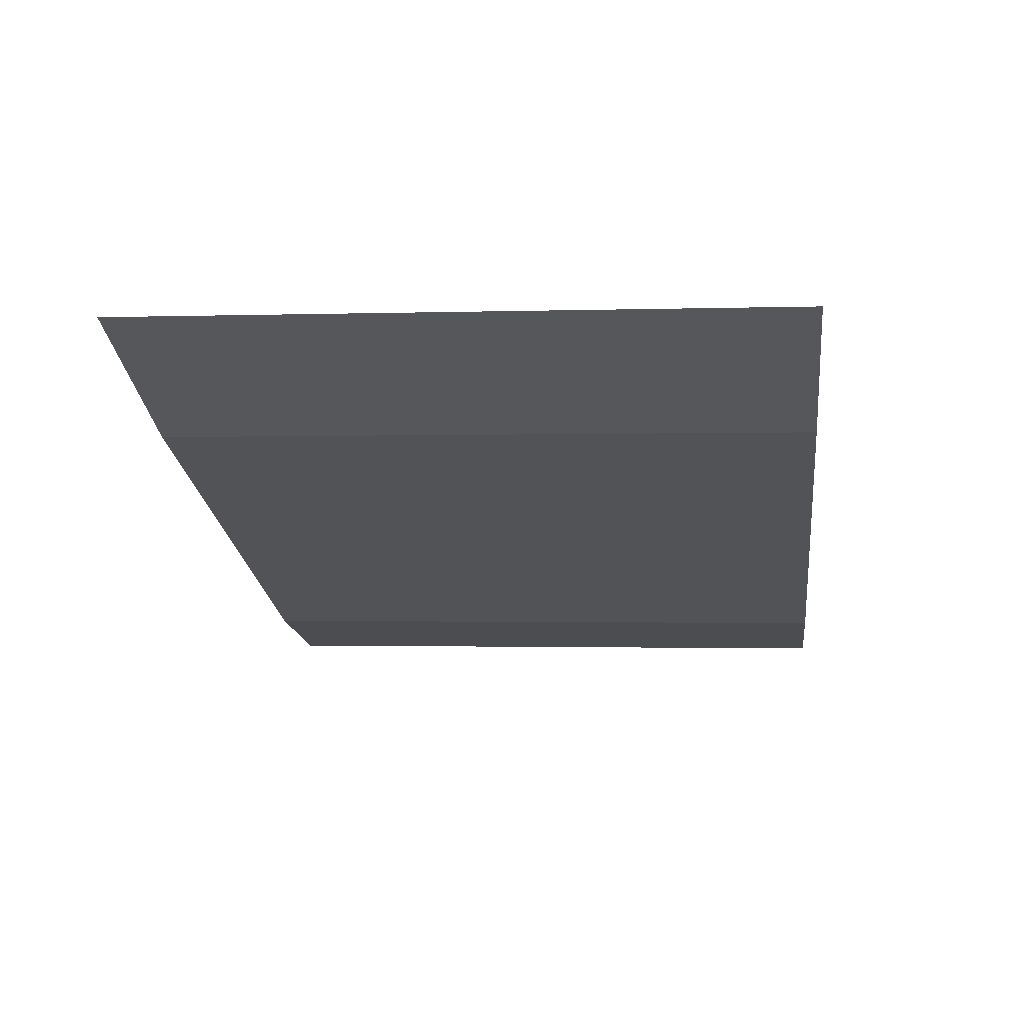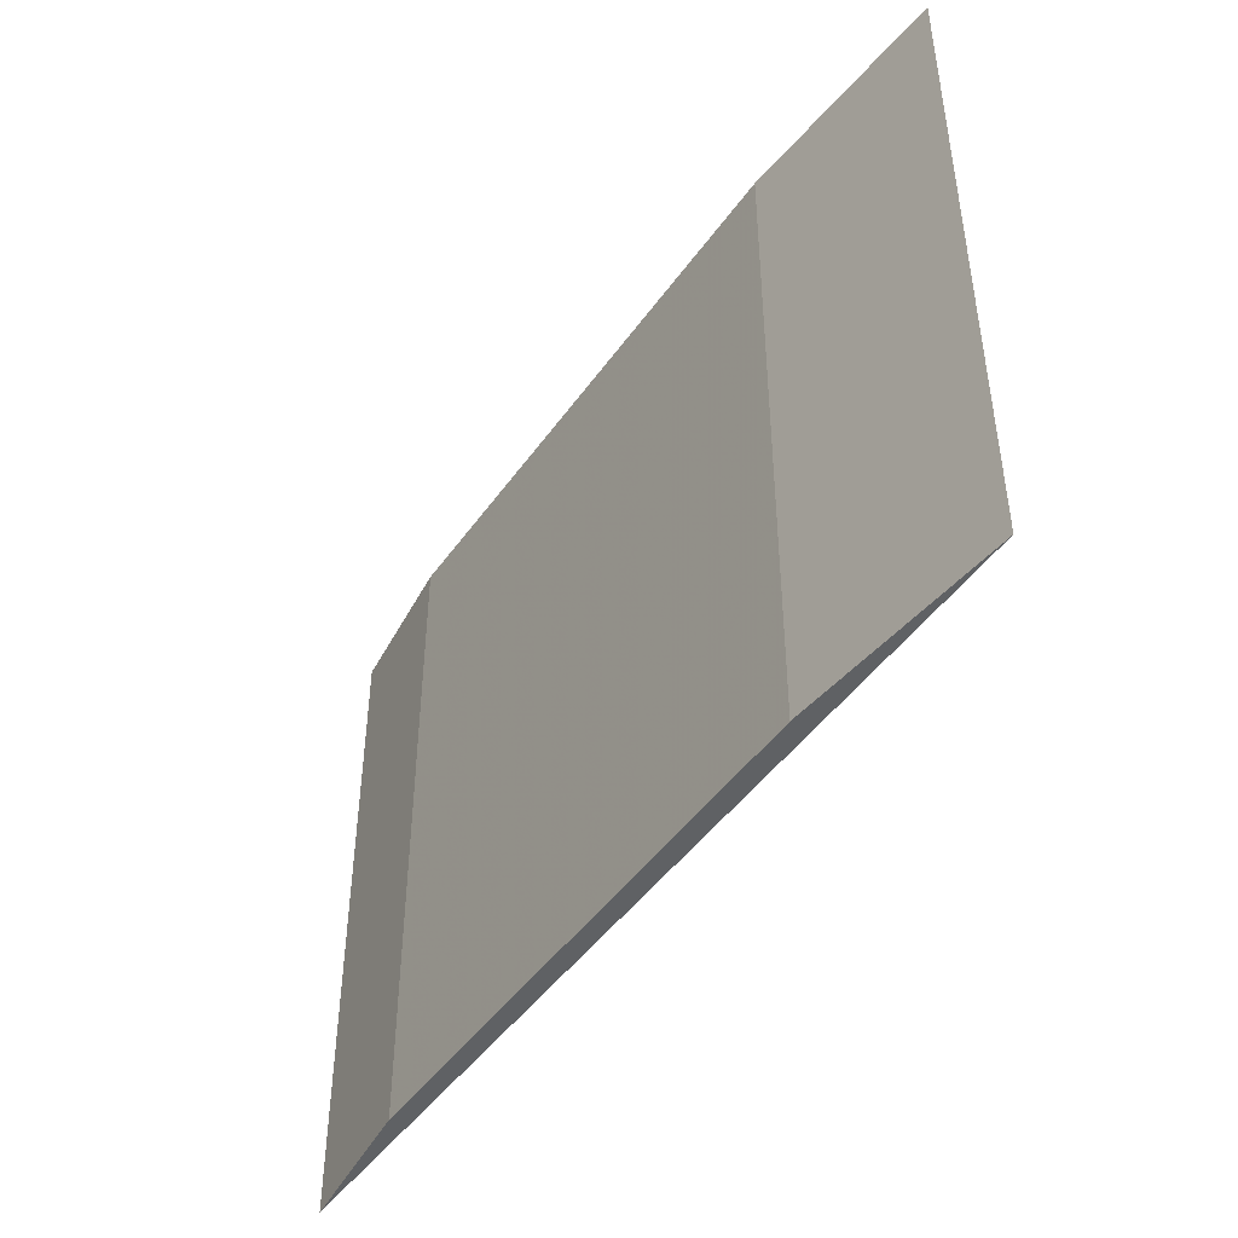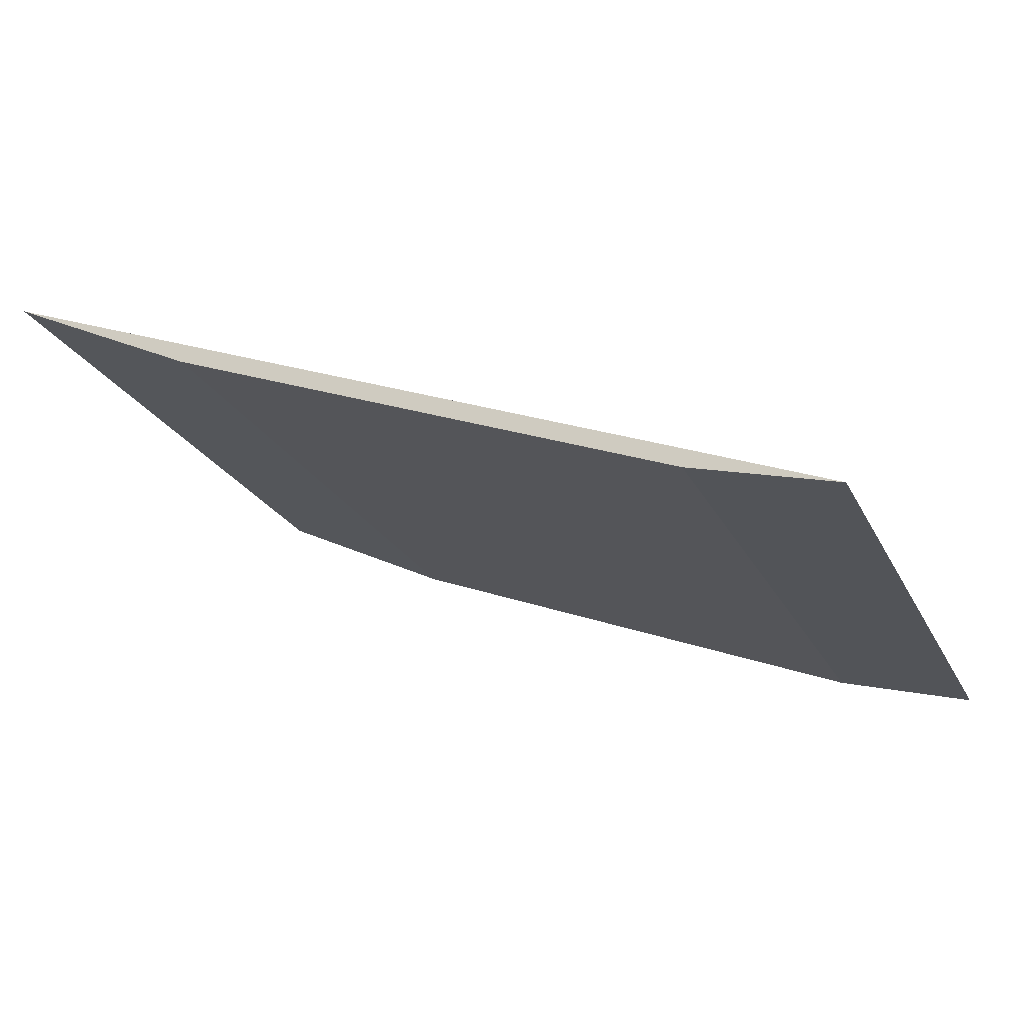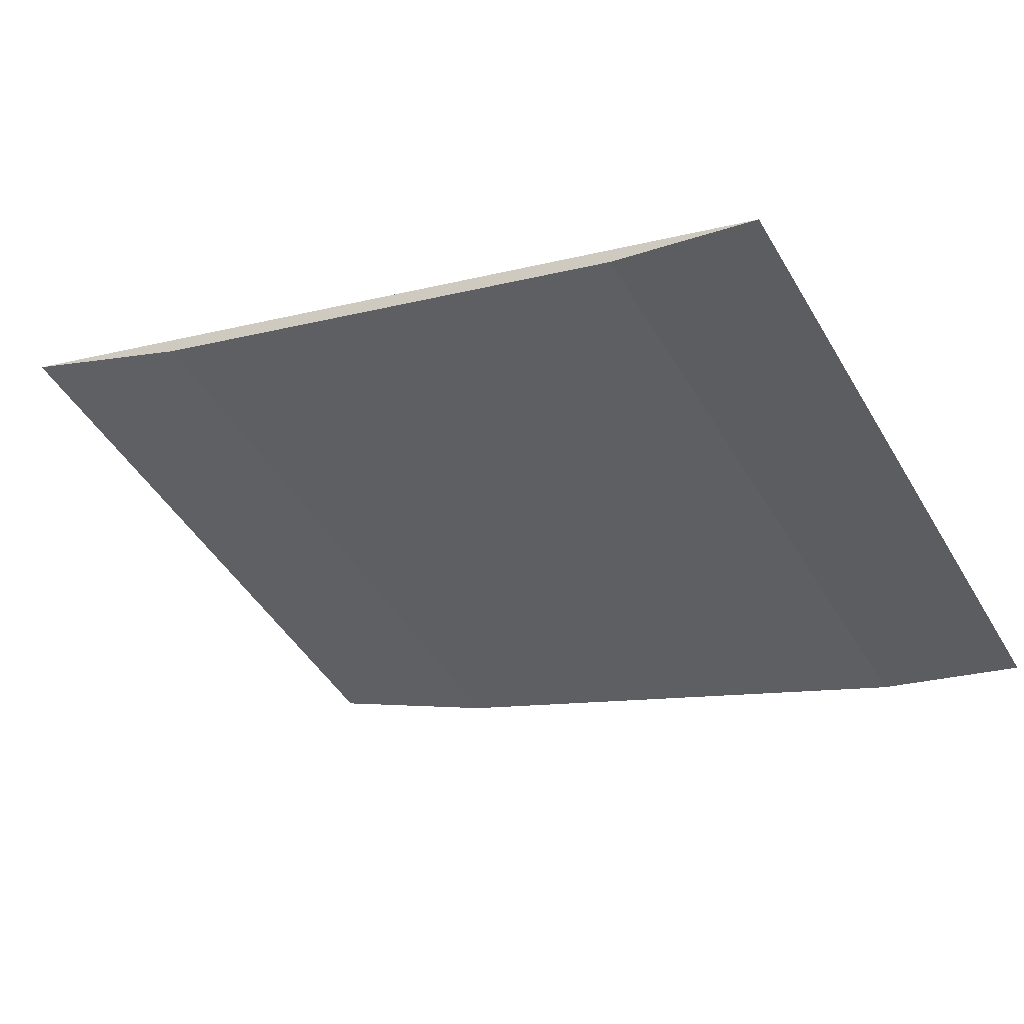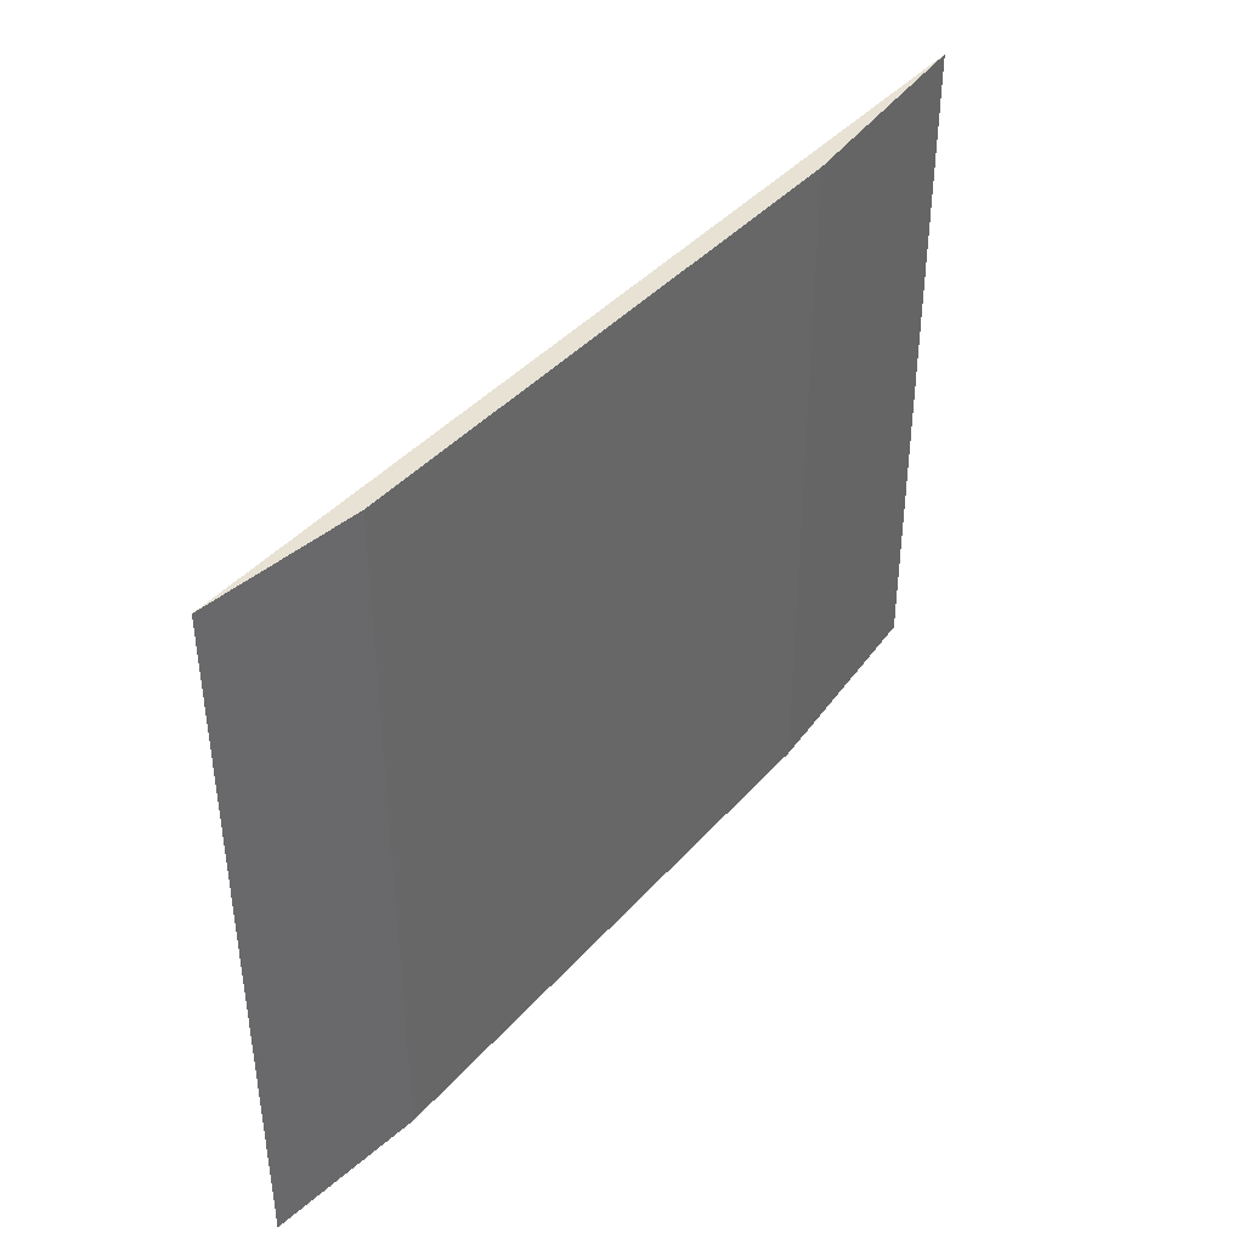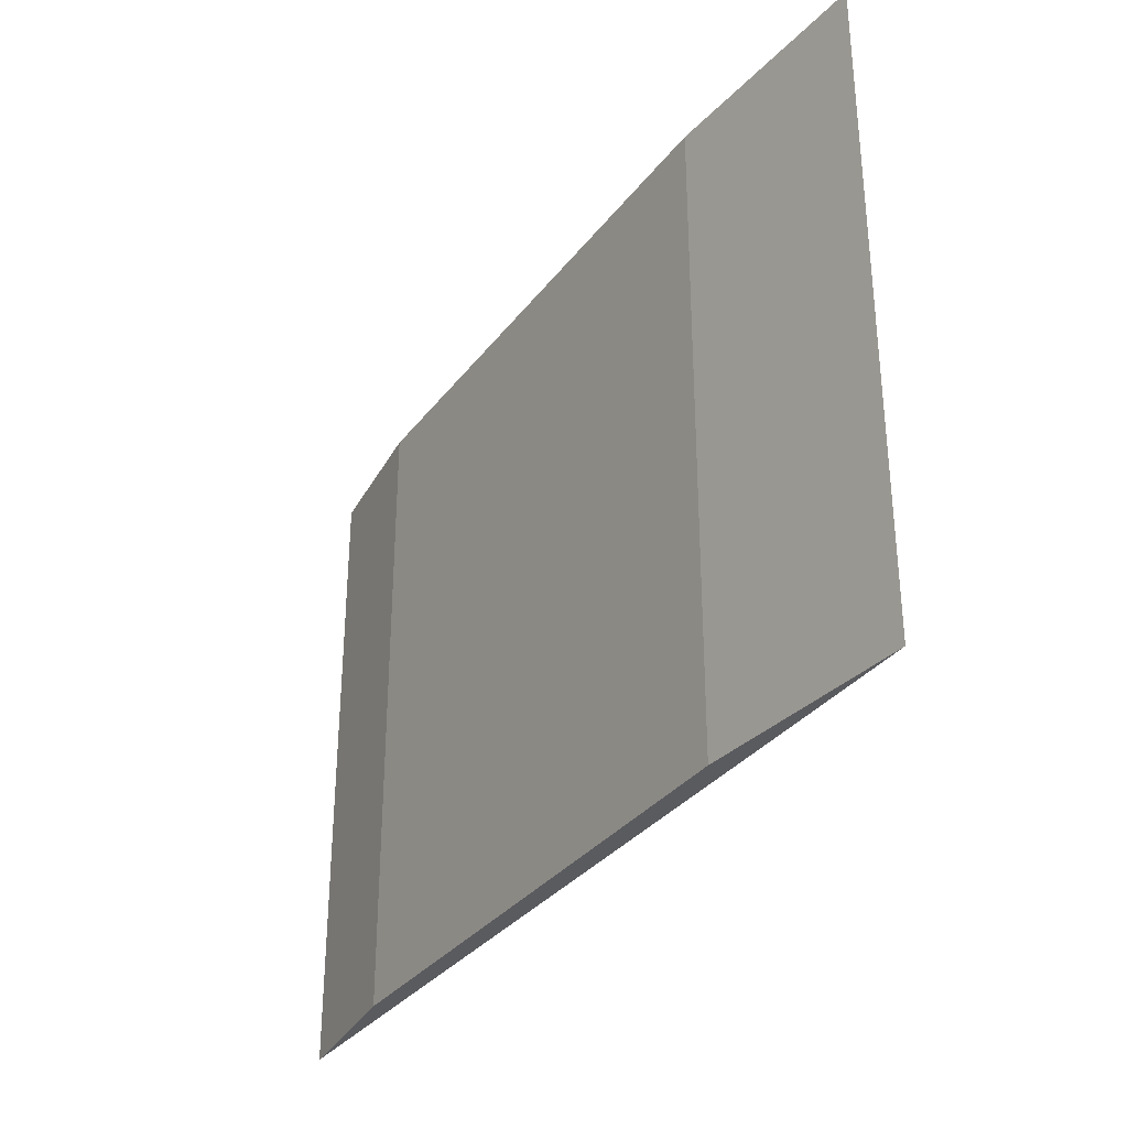
<metadata>
{"format":"obj","ext":"obj","renderer":"f3d","projection":"perspective","resolution":1024,"background":"white","views":[{"elev":-1.1,"azim":97.1,"up":"+Y"},{"elev":-46.2,"azim":78.1,"up":"+Z"},{"elev":-23.2,"azim":-158.9,"up":"+Y"},{"elev":-47.9,"azim":-150.4,"up":"+Y"},{"elev":40.6,"azim":-31.8,"up":"+Z"},{"elev":-32.9,"azim":80.1,"up":"+Z"}]}
</metadata>
<code>
v 0.04429 -0.08951 0.02878
v 0.04429 -0.08951 0.01666
v 0.02821 -0.09581 0.01666
v 0.0406 -0.09133 0.02878
v 0.0406 -0.09133 0.01666
v 0.02821 -0.09581 0.02878
v 0.0309 -0.09511 0.02878
v 0.0309 -0.09511 0.01666
f 1 2 3
f 2 1 4
f 5 3 2
f 5 2 4
f 6 1 3
f 6 4 1
f 7 5 4
f 7 4 6
f 8 3 5
f 8 5 7
f 8 7 6
f 8 6 3

</code>
